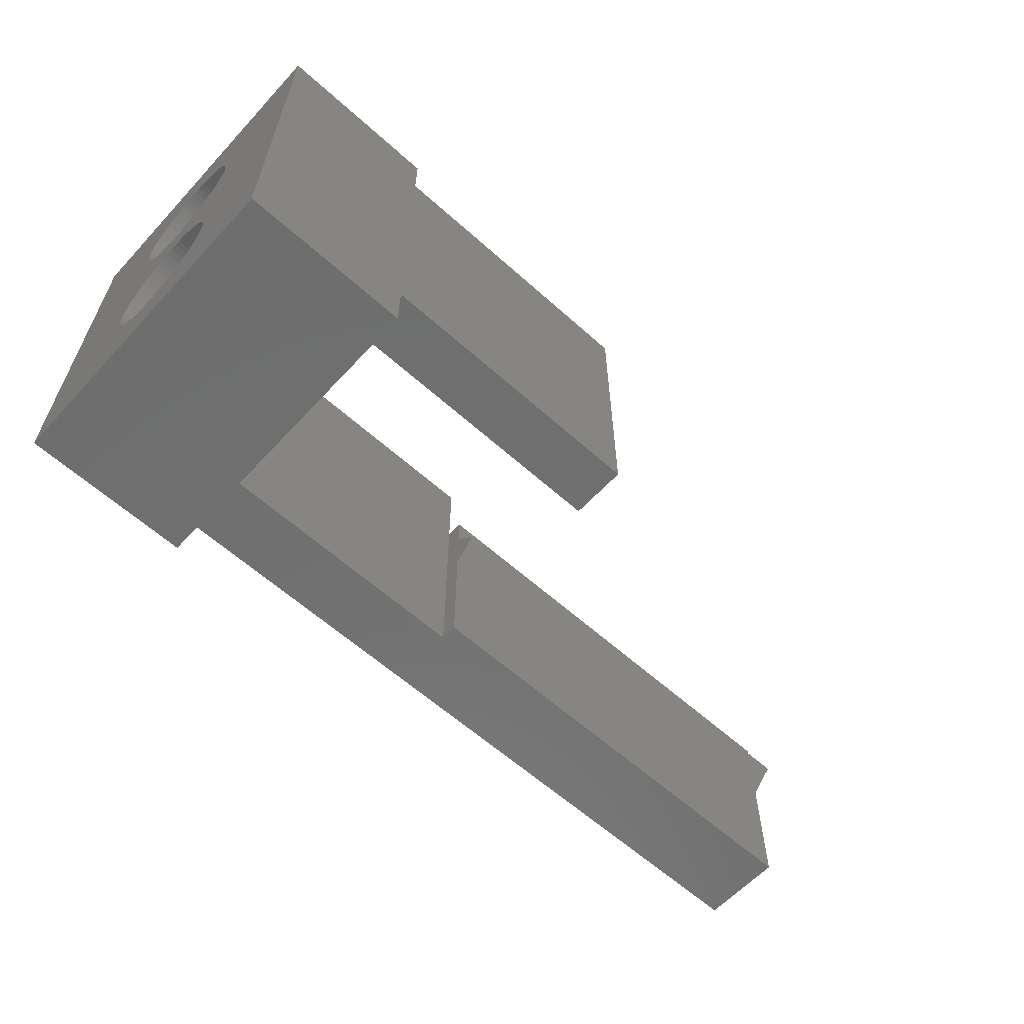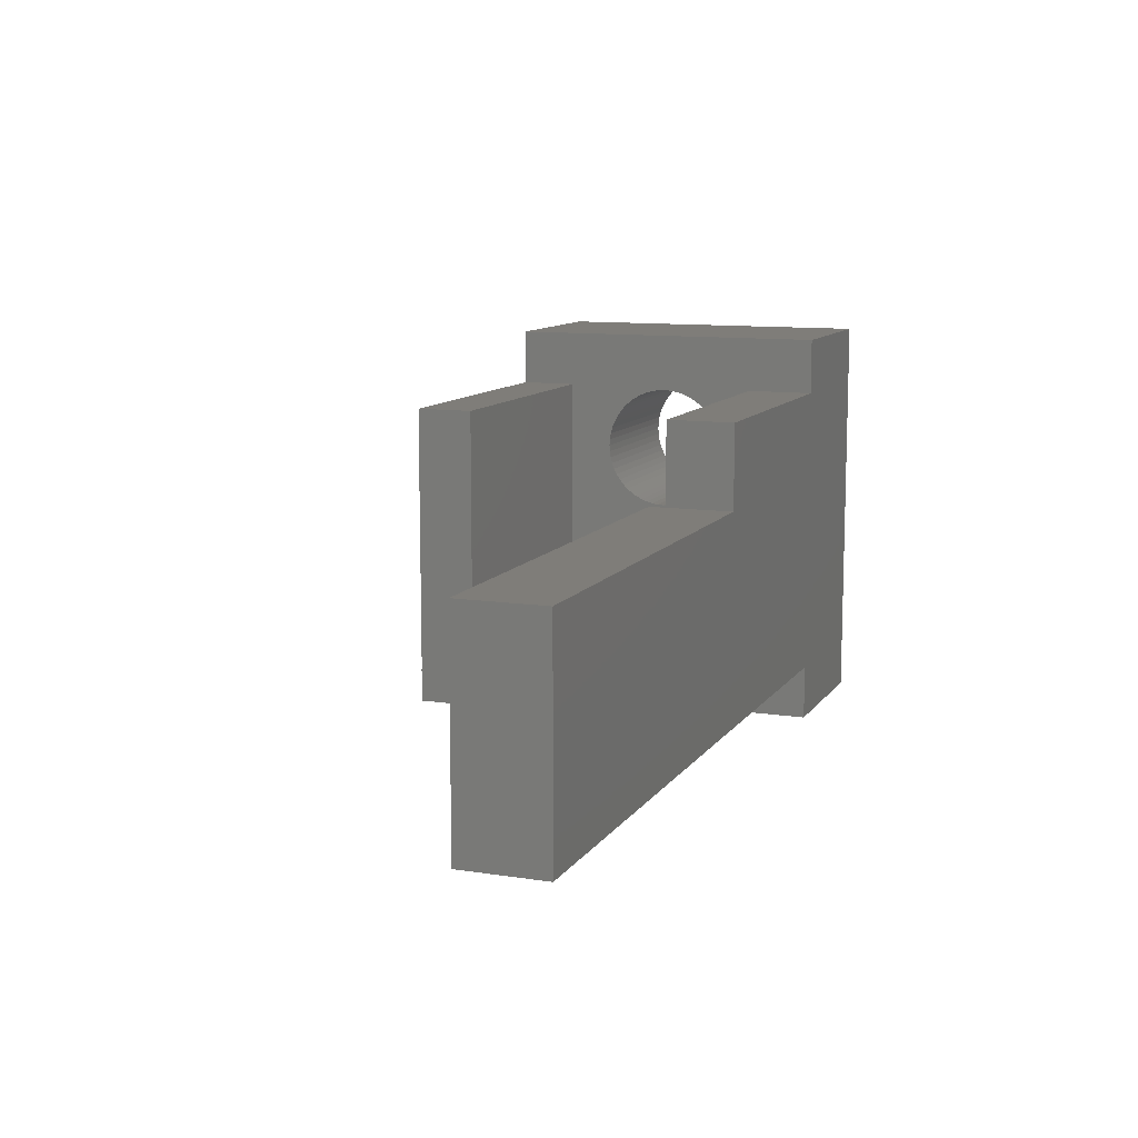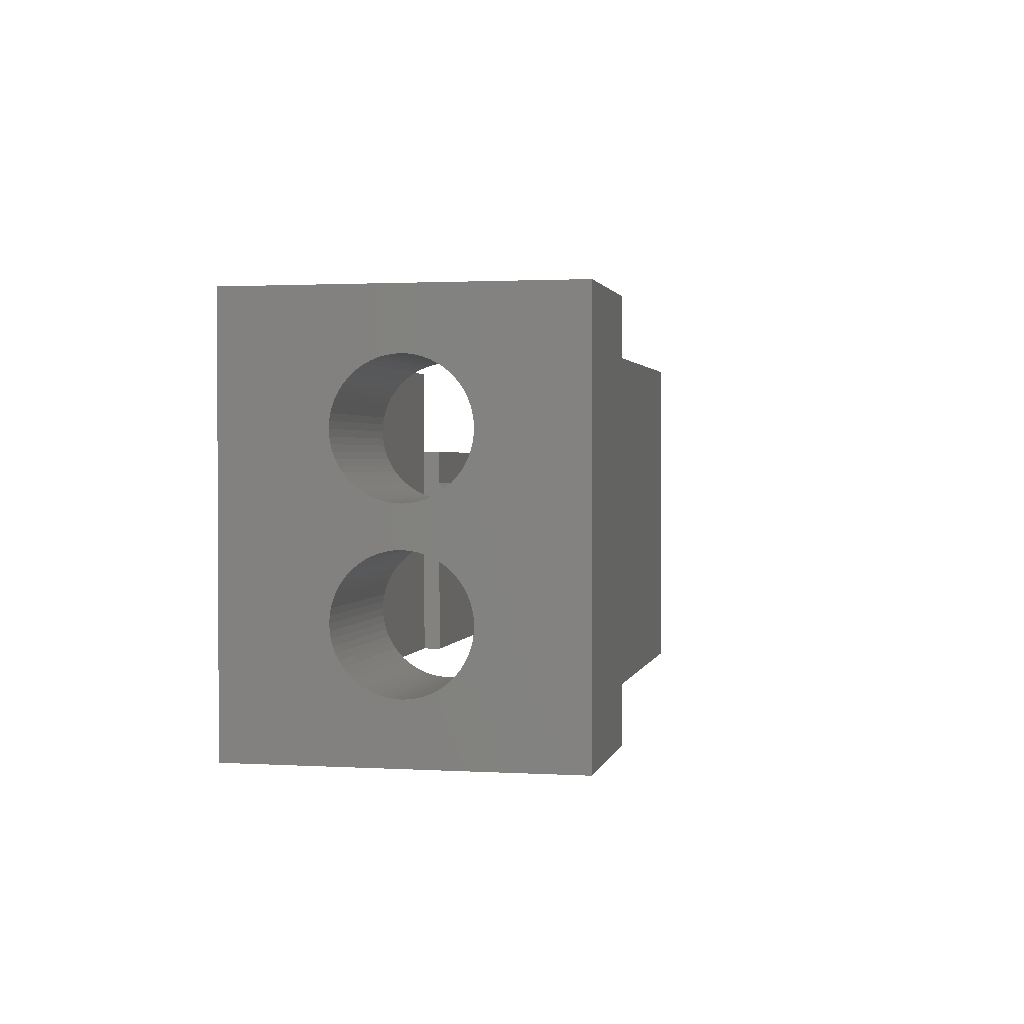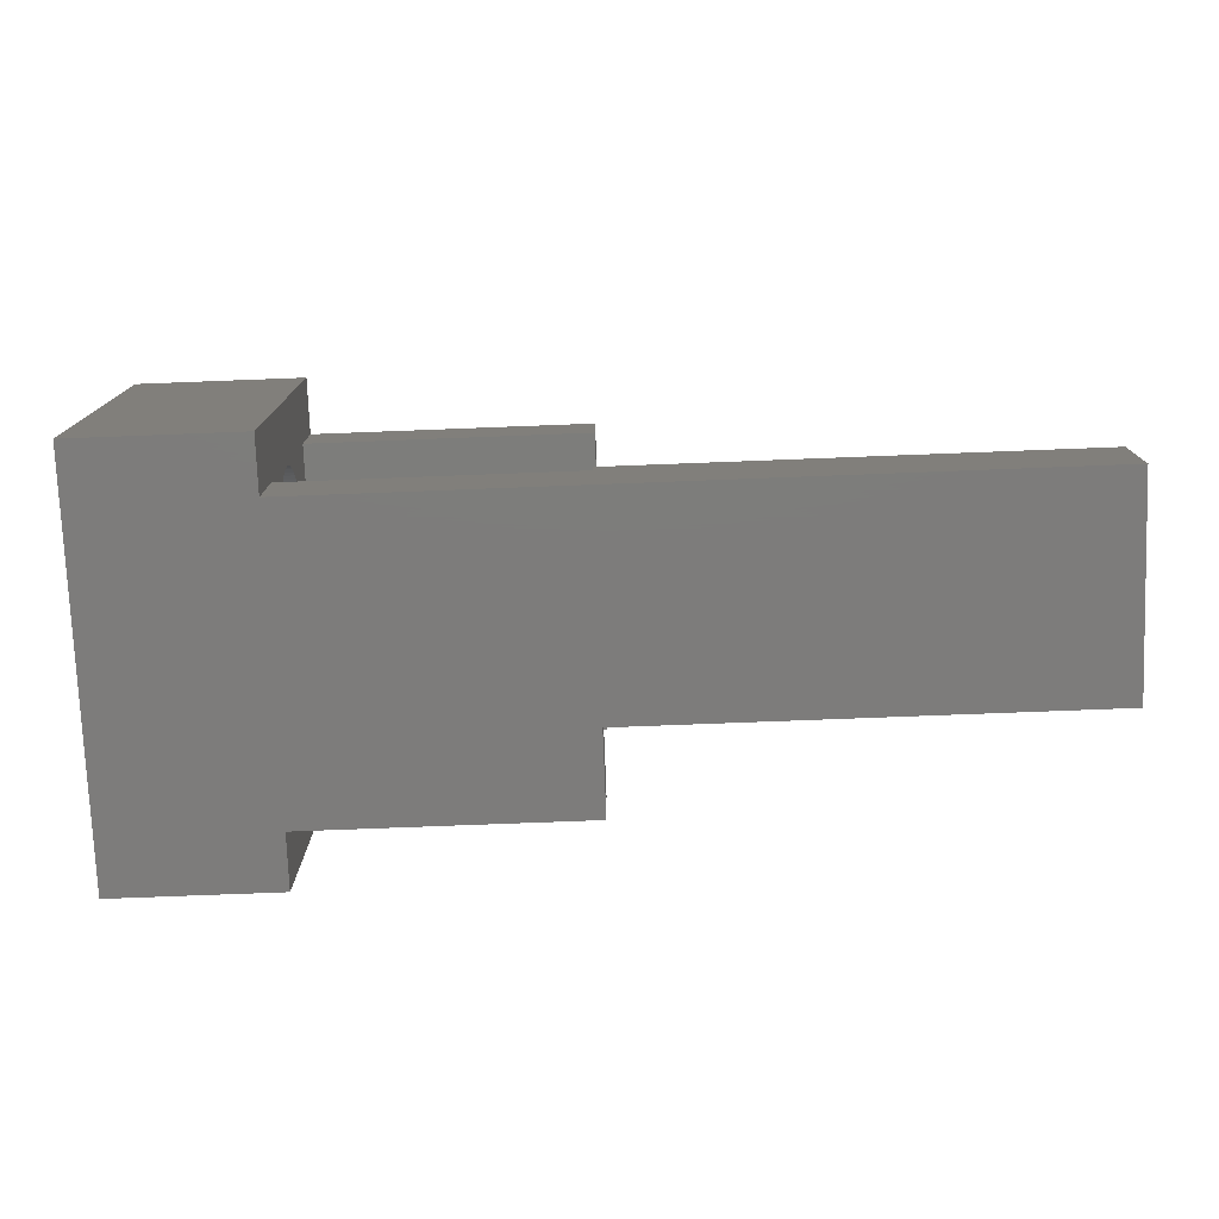
<metadata>
{"format":"stl","ext":"stl","renderer":"f3d","projection":"perspective","resolution":1024,"background":"white","views":[{"elev":-60.7,"azim":-42.5,"up":"+Y"},{"elev":10.8,"azim":111.0,"up":"+Y"},{"elev":1.6,"azim":-78.2,"up":"+Y"},{"elev":-76.1,"azim":2.2,"up":"+Z"}]}
</metadata>
<code>
# stl→obj: 278 verts, 560 faces
v 13.3 3.199 1.5
v 13.3 3.8 0
v 13.3 3.8 1.5
v 13.3 2.352 1.5
v 13.3 2.776 1.923
v 13.3 0 0
v 13.3 0 1.5
v 5 3.8 1.5
v 5 3.199 1.5
v 5 2.352 1.5
v 5 0 1.5
v -2.999 -1 0
v 0.001 0 0
v 0.001 -1 0
v 0.001 5.3 0
v -2.999 6.3 0
v 0.001 6.3 0
v 5.001 3.8 0
v 5.001 5.3 0
v 5 3.8 1.2
v 5 2.776 1.923
v 5 0 1.2
v 5.001 3.8 1.2
v 0.001 0 1.2
v 5.001 5.3 1.2
v 0.001 5.3 1.2
v 0.001 -1 5.8
v 0.001 0 4.8
v 0.001 0 5.8
v 0.001 5.244 2.782
v 0.001 5.25 2.9
v 0.001 6.3 5.8
v 0.001 5.244 3.018
v 0.001 5.225 3.134
v 0.001 5.195 3.248
v 0.001 5.3 4.8
v 0.001 5.153 3.358
v 0.001 5.099 3.462
v 0.001 5.035 3.561
v 0.001 4.961 3.653
v 0.001 4.878 3.736
v 0.001 4.786 3.81
v 0.001 4.688 3.874
v 0.001 4.583 3.928
v 0.001 4.473 3.97
v 0.001 4.359 4
v 0.001 4.243 4.019
v 0.001 4.125 4.025
v 0.001 4.007 4.019
v 0.001 3.891 4
v 0.001 3.777 3.97
v 0.001 1.523 3.97
v 0.001 3.667 3.928
v 0.001 3.006 3.018
v 0.001 2.3 2.9
v 0.001 3 2.9
v 0.001 2.294 3.018
v 0.001 3.025 3.134
v 0.001 2.275 3.134
v 0.001 3.055 3.248
v 0.001 2.245 3.248
v 0.001 3.097 3.358
v 0.001 2.203 3.358
v 0.001 3.151 3.462
v 0.001 2.149 3.462
v 0.001 3.215 3.561
v 0.001 2.085 3.561
v 0.001 3.289 3.653
v 0.001 2.011 3.653
v 0.001 3.372 3.736
v 0.001 1.928 3.736
v 0.001 3.464 3.81
v 0.001 1.836 3.81
v 0.001 3.562 3.874
v 0.001 1.633 3.928
v 0.001 1.738 3.874
v 0.001 1.409 4
v 0.001 1.293 4.019
v 0.001 1.175 4.025
v 0.001 1.057 4.019
v 0.001 0.05616 3.018
v 0.001 0.05 2.9
v 0.001 0.07458 3.134
v 0.001 0.1051 3.248
v 0.001 0.1473 3.358
v 0.001 0.2007 3.462
v 0.001 0.2649 3.561
v 0.001 0.339 3.653
v 0.001 0.4222 3.736
v 0.001 0.5137 3.81
v 0.001 0.6125 3.874
v 0.001 0.7174 3.928
v 0.001 0.8274 3.97
v 0.001 0.9411 4
v 0.001 5.3 5.8
v 0.001 5.225 2.666
v 0.001 5.195 2.552
v 0.001 5.153 2.442
v 0.001 5.099 2.337
v 0.001 5.035 2.239
v 0.001 4.961 2.147
v 0.001 4.878 2.064
v 0.001 4.786 1.99
v 0.001 4.688 1.926
v 0.001 4.583 1.872
v 0.001 4.473 1.83
v 0.001 4.359 1.8
v 0.001 4.243 1.781
v 0.001 4.125 1.775
v 0.001 4.007 1.781
v 0.001 3.891 1.8
v 0.001 1.409 1.8
v 0.001 3.777 1.83
v 0.001 1.523 1.83
v 0.001 3.667 1.872
v 0.001 3.006 2.782
v 0.001 2.294 2.782
v 0.001 3.025 2.666
v 0.001 2.275 2.666
v 0.001 3.055 2.552
v 0.001 2.245 2.552
v 0.001 3.097 2.442
v 0.001 2.203 2.442
v 0.001 3.151 2.337
v 0.001 2.149 2.337
v 0.001 3.215 2.239
v 0.001 2.085 2.239
v 0.001 3.289 2.147
v 0.001 2.011 2.147
v 0.001 3.372 2.064
v 0.001 1.928 2.064
v 0.001 3.464 1.99
v 0.001 1.836 1.99
v 0.001 3.562 1.926
v 0.001 1.738 1.926
v 0.001 1.633 1.872
v 0.001 1.293 1.781
v 0.001 1.175 1.775
v 0.001 1.057 1.781
v 0.001 0.9411 1.8
v 0.001 0.8274 1.83
v 0.001 0.7174 1.872
v 0.001 0.6125 1.926
v 0.001 0.5137 1.99
v 0.001 0.4222 2.064
v 0.001 0.339 2.147
v 0.001 0.2649 2.239
v 0.001 0.2007 2.337
v 0.001 0.1473 2.442
v 0.001 0.1051 2.552
v 0.001 0.07458 2.666
v 0.001 0.05616 2.782
v -2.999 6.3 5.8
v -2.999 -1 5.8
v 5 0 5.8
v 5 5.3 5.8
v -2.999 5.25 2.9
v -2.999 5.244 2.782
v -2.999 5.225 2.666
v -2.999 5.195 2.552
v -2.999 5.153 2.442
v -2.999 5.099 2.337
v -2.999 5.035 2.239
v -2.999 4.961 2.147
v -2.999 4.878 2.064
v -2.999 4.786 1.99
v -2.999 4.688 1.926
v -2.999 4.583 1.872
v -2.999 4.473 1.83
v -2.999 4.359 1.8
v -2.999 4.243 1.781
v -2.999 4.125 1.775
v -2.999 4.007 1.781
v -2.999 3.891 1.8
v -2.999 3.777 1.83
v -2.999 1.523 1.83
v -2.999 3.667 1.872
v -2.999 1.633 1.872
v -2.999 3.006 2.782
v -2.999 2.3 2.9
v -2.999 3 2.9
v -2.999 2.294 2.782
v -2.999 3.025 2.666
v -2.999 2.275 2.666
v -2.999 3.055 2.552
v -2.999 2.245 2.552
v -2.999 3.097 2.442
v -2.999 2.203 2.442
v -2.999 3.151 2.337
v -2.999 2.149 2.337
v -2.999 3.215 2.239
v -2.999 2.085 2.239
v -2.999 3.289 2.147
v -2.999 2.011 2.147
v -2.999 3.372 2.064
v -2.999 1.928 2.064
v -2.999 3.464 1.99
v -2.999 3.562 1.926
v -2.999 1.836 1.99
v -2.999 1.738 1.926
v -2.999 1.409 1.8
v -2.999 1.293 1.781
v -2.999 1.175 1.775
v -2.999 1.057 1.781
v -2.999 0.9411 1.8
v -2.999 0.05616 2.782
v -2.999 0.05 2.9
v -2.999 0.07458 2.666
v -2.999 0.1051 2.552
v -2.999 0.1473 2.442
v -2.999 0.2007 2.337
v -2.999 0.2649 2.239
v -2.999 0.339 2.147
v -2.999 0.4222 2.064
v -2.999 0.5137 1.99
v -2.999 0.6125 1.926
v -2.999 0.7174 1.872
v -2.999 0.8274 1.83
v -2.999 5.244 3.018
v -2.999 5.225 3.134
v -2.999 5.195 3.248
v -2.999 5.153 3.358
v -2.999 5.099 3.462
v -2.999 5.035 3.561
v -2.999 4.961 3.653
v -2.999 4.878 3.736
v -2.999 4.786 3.81
v -2.999 4.688 3.874
v -2.999 4.583 3.928
v -2.999 4.473 3.97
v -2.999 4.359 4
v -2.999 4.243 4.019
v -2.999 4.125 4.025
v -2.999 4.007 4.019
v -2.999 3.891 4
v -2.999 3.777 3.97
v -2.999 1.523 3.97
v -2.999 3.667 3.928
v -2.999 1.633 3.928
v -2.999 3.562 3.874
v -2.999 1.738 3.874
v -2.999 3.464 3.81
v -2.999 3.006 3.018
v -2.999 2.294 3.018
v -2.999 3.025 3.134
v -2.999 2.275 3.134
v -2.999 3.055 3.248
v -2.999 2.245 3.248
v -2.999 3.097 3.358
v -2.999 2.203 3.358
v -2.999 3.151 3.462
v -2.999 2.149 3.462
v -2.999 3.215 3.561
v -2.999 2.085 3.561
v -2.999 3.289 3.653
v -2.999 2.011 3.653
v -2.999 3.372 3.736
v -2.999 1.928 3.736
v -2.999 1.836 3.81
v -2.999 1.409 4
v -2.999 1.293 4.019
v -2.999 1.175 4.025
v -2.999 1.057 4.019
v -2.999 0.9411 4
v -2.999 0.8274 3.97
v -2.999 0.05616 3.018
v -2.999 0.07458 3.134
v -2.999 0.7174 3.928
v -2.999 0.6125 3.874
v -2.999 0.5137 3.81
v -2.999 0.4222 3.736
v -2.999 0.339 3.653
v -2.999 0.2649 3.561
v -2.999 0.2007 3.462
v -2.999 0.1473 3.358
v -2.999 0.1051 3.248
v 5 5.3 4.8
v 5 0 4.8
f 1 2 3
f 4 1 5
f 1 4 2
f 6 4 7
f 4 6 2
f 8 1 3
f 1 8 9
f 10 7 4
f 7 10 11
f 12 13 14
f 13 12 15
f 16 15 12
f 15 16 17
f 6 18 2
f 13 18 6
f 15 18 13
f 18 15 19
f 20 9 8
f 9 10 21
f 20 10 9
f 22 10 20
f 10 22 11
f 3 23 8
f 2 23 3
f 23 2 18
f 8 23 20
f 24 13 22
f 22 7 11
f 6 22 13
f 22 6 7
f 10 5 21
f 5 10 4
f 1 21 5
f 21 1 9
f 23 19 25
f 19 23 18
f 25 20 23
f 26 20 25
f 24 20 26
f 20 24 22
f 19 26 25
f 26 19 15
f 27 28 29
f 28 27 24
f 14 24 27
f 24 14 13
f 30 17 31
f 32 33 31
f 32 34 33
f 32 35 34
f 36 37 35
f 36 38 37
f 36 39 38
f 36 40 39
f 36 41 40
f 36 42 41
f 36 43 42
f 36 44 43
f 36 45 44
f 36 46 45
f 36 47 46
f 36 48 47
f 36 49 48
f 36 50 49
f 36 51 50
f 52 51 36
f 51 52 53
f 54 55 56
f 57 54 58
f 59 58 60
f 61 60 62
f 63 62 64
f 65 64 66
f 67 66 68
f 69 68 70
f 71 70 72
f 54 57 55
f 58 59 57
f 73 72 74
f 60 61 59
f 75 53 52
f 62 63 61
f 64 65 63
f 66 67 65
f 68 69 67
f 70 71 69
f 72 73 71
f 74 76 73
f 74 75 76
f 53 75 74
f 28 52 36
f 52 28 77
f 77 28 78
f 78 28 79
f 79 28 80
f 81 28 82
f 83 28 81
f 84 28 83
f 85 28 84
f 86 28 85
f 87 28 86
f 88 28 87
f 89 28 88
f 90 28 89
f 91 28 90
f 92 28 91
f 93 28 92
f 94 28 93
f 80 28 94
f 36 32 95
f 35 32 36
f 31 17 32
f 17 26 15
f 96 17 30
f 17 96 26
f 97 26 96
f 98 26 97
f 99 26 98
f 100 26 99
f 101 26 100
f 102 26 101
f 103 26 102
f 104 26 103
f 105 26 104
f 106 26 105
f 107 26 106
f 108 26 107
f 109 26 108
f 110 26 109
f 111 26 110
f 112 111 113
f 114 113 115
f 55 116 56
f 117 116 55
f 116 117 118
f 119 118 117
f 118 119 120
f 121 120 119
f 120 121 122
f 123 122 121
f 122 123 124
f 125 124 123
f 124 125 126
f 127 126 125
f 126 127 128
f 129 128 127
f 128 129 130
f 131 130 129
f 130 131 132
f 133 132 131
f 132 133 134
f 135 134 133
f 134 135 115
f 136 115 135
f 114 115 136
f 112 113 114
f 111 112 26
f 24 112 137
f 24 137 138
f 24 138 139
f 112 24 26
f 140 24 139
f 141 24 140
f 142 24 141
f 143 24 142
f 144 24 143
f 145 24 144
f 146 24 145
f 147 24 146
f 148 24 147
f 149 24 148
f 150 24 149
f 151 24 150
f 152 24 151
f 82 24 152
f 24 82 28
f 153 95 32
f 95 153 29
f 154 29 153
f 29 154 27
f 95 155 156
f 155 95 29
f 16 157 153
f 16 158 157
f 16 159 158
f 16 160 159
f 16 161 160
f 16 162 161
f 16 163 162
f 16 164 163
f 16 165 164
f 16 166 165
f 16 167 166
f 16 168 167
f 16 169 168
f 16 170 169
f 16 171 170
f 16 172 171
f 16 173 172
f 16 174 173
f 16 175 174
f 176 175 16
f 175 176 177
f 178 177 176
f 179 180 181
f 182 179 183
f 184 183 185
f 186 185 187
f 188 187 189
f 190 189 191
f 192 191 193
f 194 193 195
f 196 195 197
f 179 182 180
f 177 178 198
f 183 184 182
f 185 186 184
f 187 188 186
f 189 190 188
f 191 192 190
f 193 194 192
f 195 196 194
f 197 199 196
f 197 200 199
f 198 200 197
f 200 198 178
f 12 176 16
f 176 12 201
f 201 12 202
f 202 12 203
f 203 12 204
f 204 12 205
f 206 12 207
f 208 12 206
f 209 12 208
f 210 12 209
f 211 12 210
f 212 12 211
f 213 12 212
f 214 12 213
f 215 12 214
f 216 12 215
f 217 12 216
f 218 12 217
f 205 12 218
f 219 153 157
f 220 153 219
f 221 153 220
f 222 153 221
f 223 153 222
f 224 153 223
f 225 153 224
f 226 153 225
f 227 153 226
f 228 153 227
f 229 153 228
f 230 153 229
f 231 153 230
f 232 153 231
f 233 153 232
f 234 153 233
f 235 153 234
f 236 153 235
f 237 236 238
f 239 238 240
f 241 240 242
f 180 243 181
f 244 243 180
f 243 244 245
f 246 245 244
f 245 246 247
f 248 247 246
f 247 248 249
f 250 249 248
f 249 250 251
f 252 251 250
f 251 252 253
f 254 253 252
f 253 254 255
f 256 255 254
f 255 256 257
f 258 257 256
f 257 258 242
f 259 242 258
f 241 242 259
f 240 241 239
f 238 239 237
f 236 237 153
f 154 237 260
f 154 260 261
f 154 261 262
f 154 262 263
f 154 263 264
f 154 264 265
f 154 207 12
f 207 154 266
f 266 154 267
f 237 154 153
f 268 154 265
f 269 154 268
f 270 154 269
f 271 154 270
f 272 154 271
f 273 154 272
f 274 154 273
f 275 154 274
f 276 154 275
f 267 154 276
f 17 153 32
f 153 17 16
f 12 27 154
f 27 12 14
f 174 113 111
f 113 174 175
f 163 99 162
f 99 163 100
f 172 110 109
f 110 172 173
f 164 102 101
f 102 164 165
f 62 251 64
f 251 62 249
f 233 47 48
f 47 233 232
f 160 96 159
f 96 160 97
f 235 49 50
f 49 235 234
f 219 34 220
f 34 219 33
f 197 130 132
f 130 197 195
f 158 31 157
f 31 158 30
f 225 41 226
f 41 225 40
f 120 183 118
f 183 120 185
f 168 106 105
f 106 168 169
f 167 105 104
f 105 167 168
f 162 98 161
f 98 162 99
f 221 37 222
f 37 221 35
f 236 50 51
f 50 236 235
f 170 108 107
f 108 170 171
f 164 100 163
f 100 164 101
f 54 245 58
f 245 54 243
f 171 109 108
f 109 171 172
f 118 179 116
f 179 118 183
f 242 74 72
f 74 242 240
f 165 103 102
f 103 165 166
f 124 187 122
f 187 124 189
f 126 189 124
f 189 126 191
f 198 132 134
f 132 198 197
f 169 107 106
f 107 169 170
f 116 181 56
f 181 116 179
f 234 48 49
f 48 234 233
f 228 42 43
f 42 228 227
f 222 38 223
f 38 222 37
f 229 43 44
f 43 229 228
f 161 97 160
f 97 161 98
f 157 33 219
f 33 157 31
f 223 39 224
f 39 223 38
f 64 253 66
f 253 64 251
f 238 51 53
f 51 238 236
f 232 46 47
f 46 232 231
f 220 35 221
f 35 220 34
f 173 111 110
f 111 173 174
f 195 128 130
f 128 195 193
f 177 134 115
f 134 177 198
f 166 104 103
f 104 166 167
f 68 257 70
f 257 68 255
f 224 40 225
f 40 224 39
f 175 115 113
f 115 175 177
f 128 191 126
f 191 128 193
f 58 247 60
f 247 58 245
f 159 30 158
f 30 159 96
f 66 255 68
f 255 66 253
f 240 53 74
f 53 240 238
f 227 41 42
f 41 227 226
f 122 185 120
f 185 122 187
f 60 249 62
f 249 60 247
f 231 45 46
f 45 231 230
f 257 72 70
f 72 257 242
f 230 44 45
f 44 230 229
f 56 243 54
f 243 56 181
f 146 212 147
f 212 146 213
f 205 141 140
f 141 205 218
f 176 112 114
f 112 176 201
f 184 117 182
f 117 184 119
f 264 80 94
f 80 264 263
f 82 266 81
f 266 82 207
f 202 138 137
f 138 202 203
f 147 211 148
f 211 147 212
f 239 76 75
f 76 239 241
f 86 273 87
f 273 86 274
f 150 208 151
f 208 150 209
f 178 114 136
f 114 178 176
f 149 209 150
f 209 149 210
f 262 78 79
f 78 262 261
f 246 61 248
f 61 246 59
f 194 127 192
f 127 194 129
f 190 123 188
f 123 190 125
f 85 274 86
f 274 85 275
f 259 71 73
f 71 259 258
f 152 207 82
f 207 152 206
f 244 59 246
f 59 244 57
f 265 94 93
f 94 265 264
f 270 91 90
f 91 270 269
f 200 136 135
f 136 200 178
f 203 139 138
f 139 203 204
f 188 121 186
f 121 188 123
f 194 131 129
f 131 194 196
f 217 143 142
f 143 217 216
f 204 140 139
f 140 204 205
f 248 63 250
f 63 248 61
f 268 93 92
f 93 268 265
f 182 55 180
f 55 182 117
f 83 276 84
f 276 83 267
f 201 137 112
f 137 201 202
f 87 272 88
f 272 87 273
f 196 133 131
f 133 196 199
f 269 92 91
f 92 269 268
f 215 145 144
f 145 215 214
f 148 210 149
f 210 148 211
f 192 125 190
f 125 192 127
f 216 144 143
f 144 216 215
f 151 206 152
f 206 151 208
f 263 79 80
f 79 263 262
f 218 142 141
f 142 218 217
f 199 135 133
f 135 199 200
f 241 73 76
f 73 241 259
f 84 275 85
f 275 84 276
f 214 146 145
f 146 214 213
f 180 57 244
f 57 180 55
f 256 71 258
f 71 256 69
f 254 69 256
f 69 254 67
f 250 65 252
f 65 250 63
f 88 271 89
f 271 88 272
f 186 119 184
f 119 186 121
f 81 267 83
f 267 81 266
f 261 77 78
f 77 261 260
f 271 90 89
f 90 271 270
f 260 52 77
f 52 260 237
f 252 67 254
f 67 252 65
f 237 75 52
f 75 237 239
f 155 277 156
f 277 155 278
f 28 277 278
f 277 28 36
f 277 95 156
f 95 277 36
f 28 155 29
f 155 28 278

</code>
